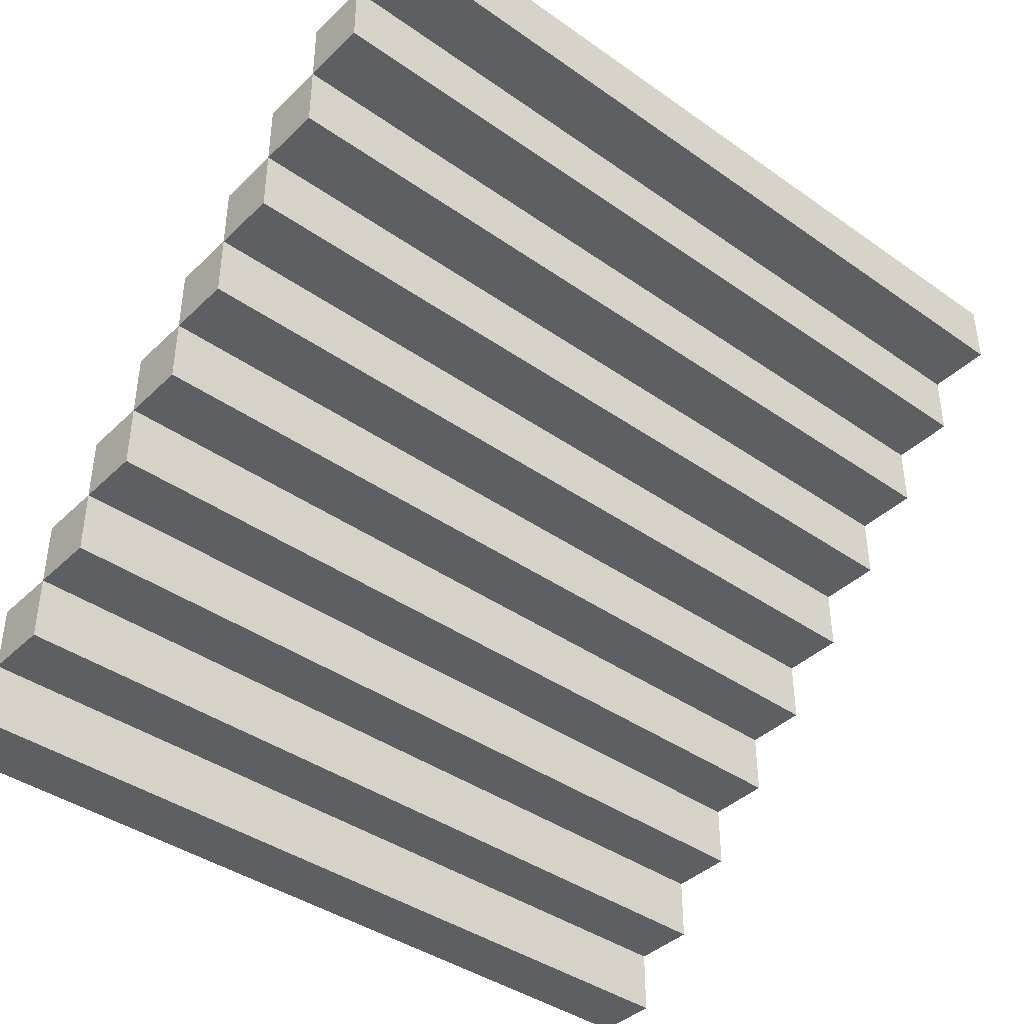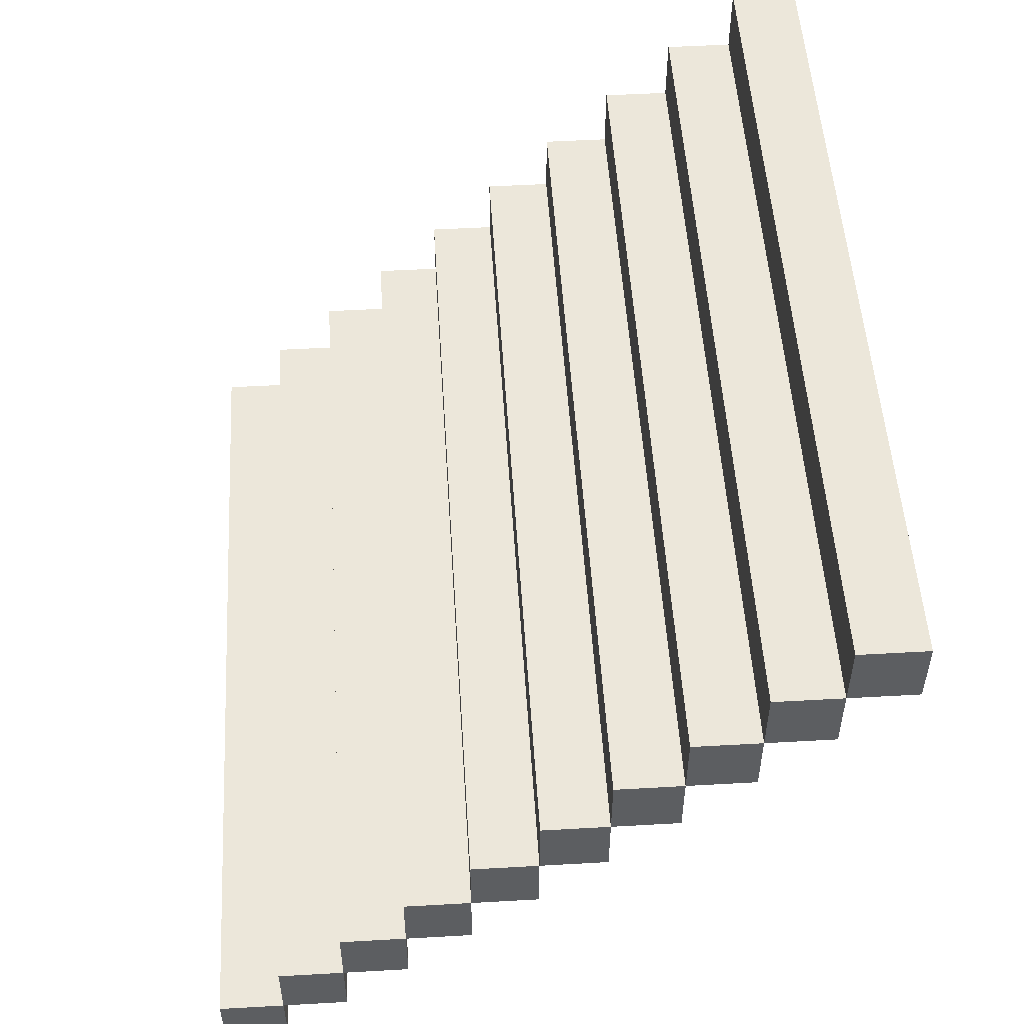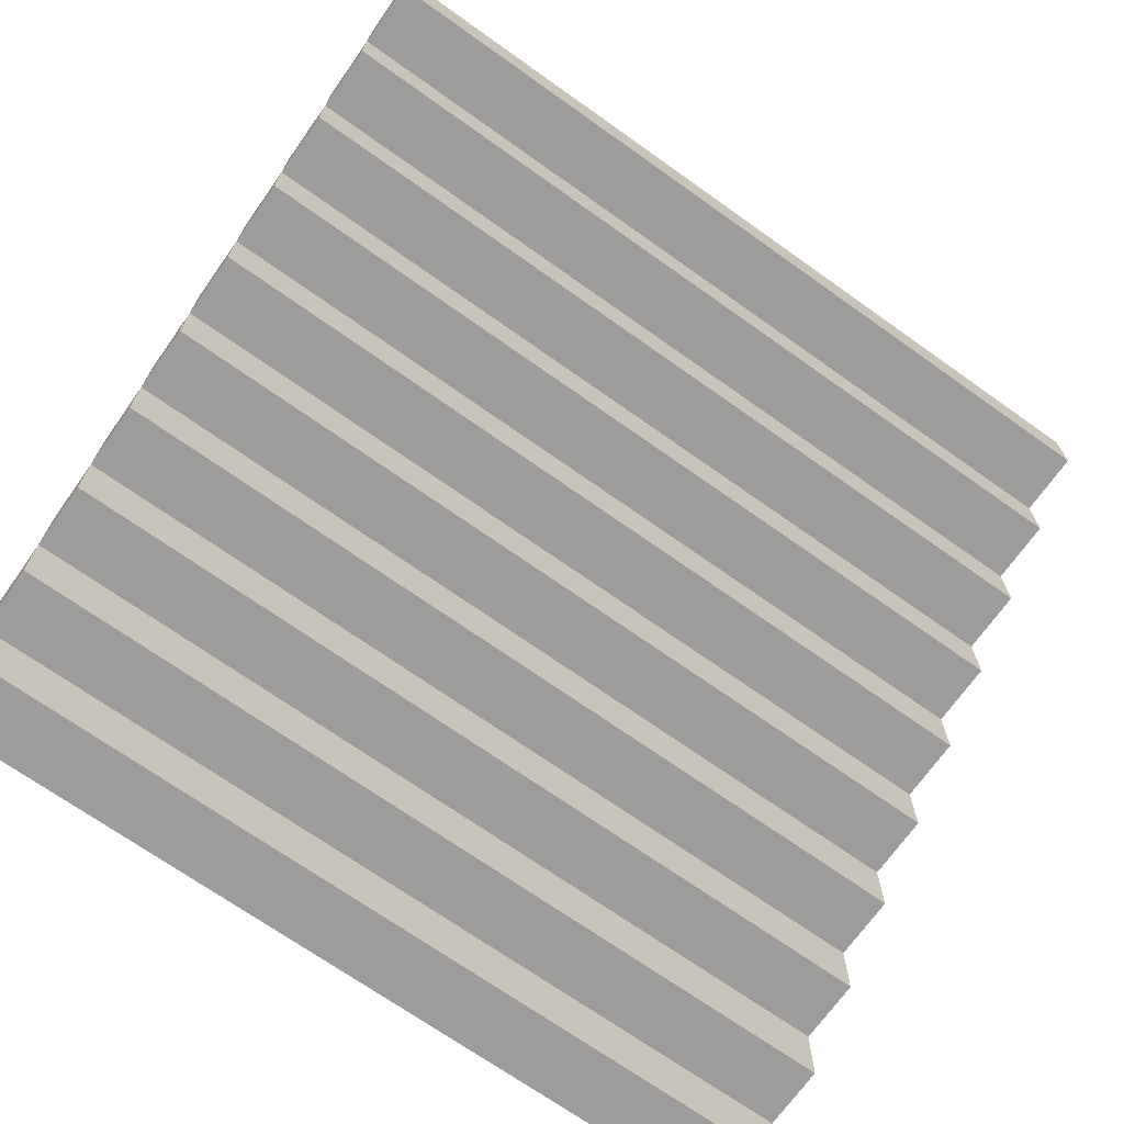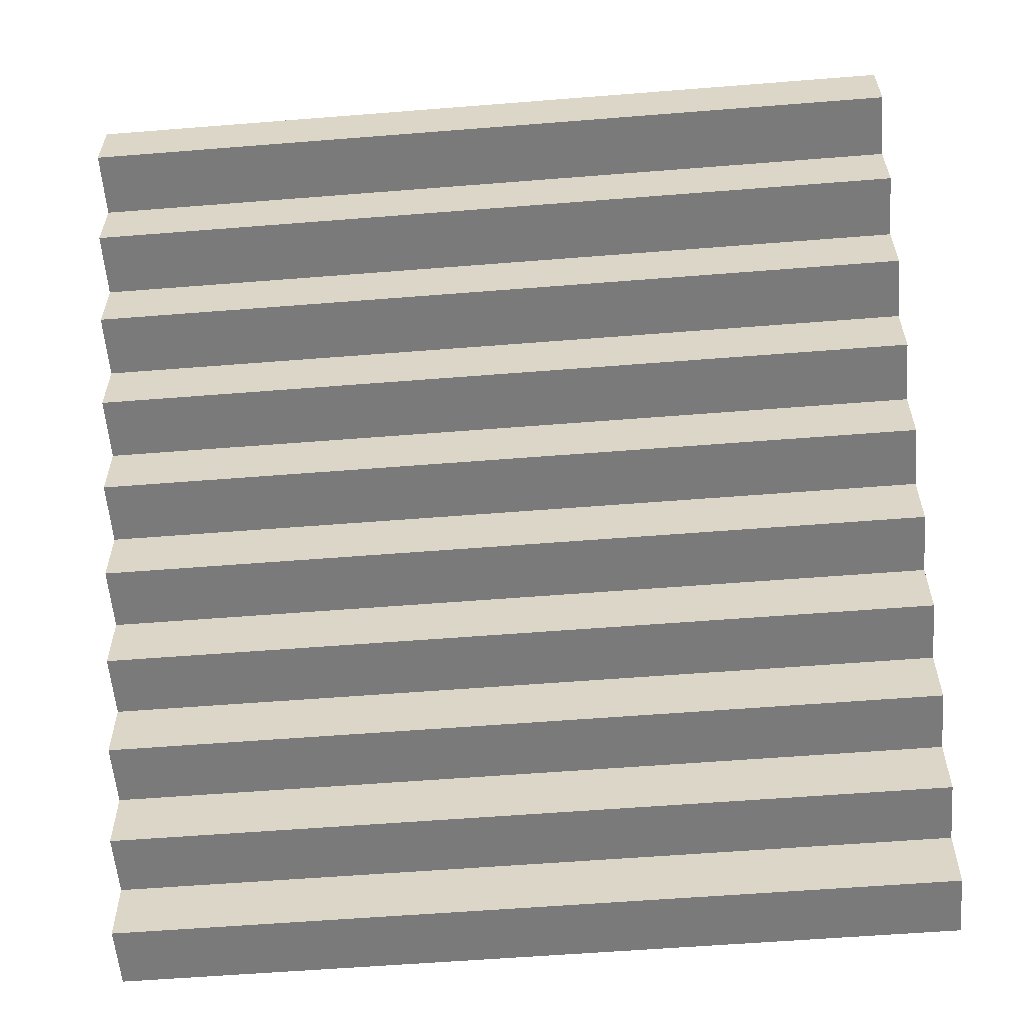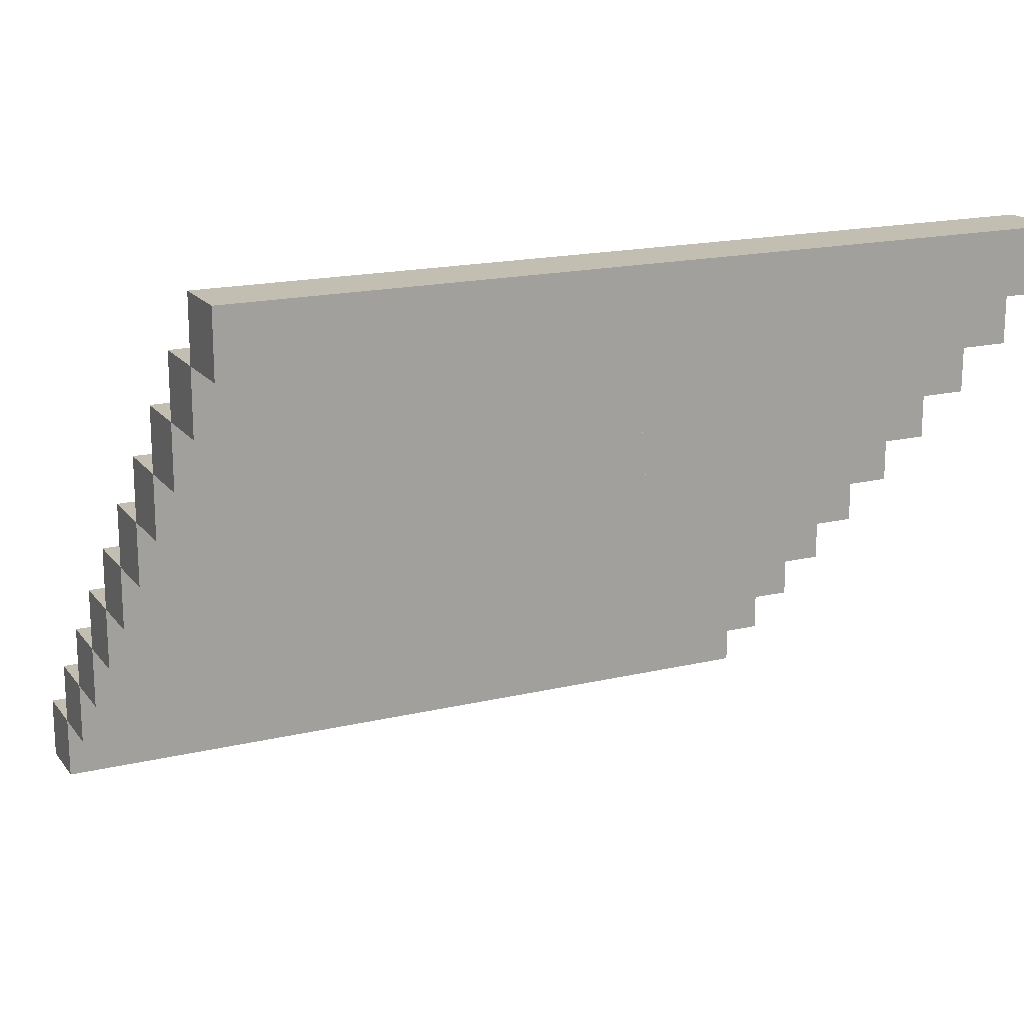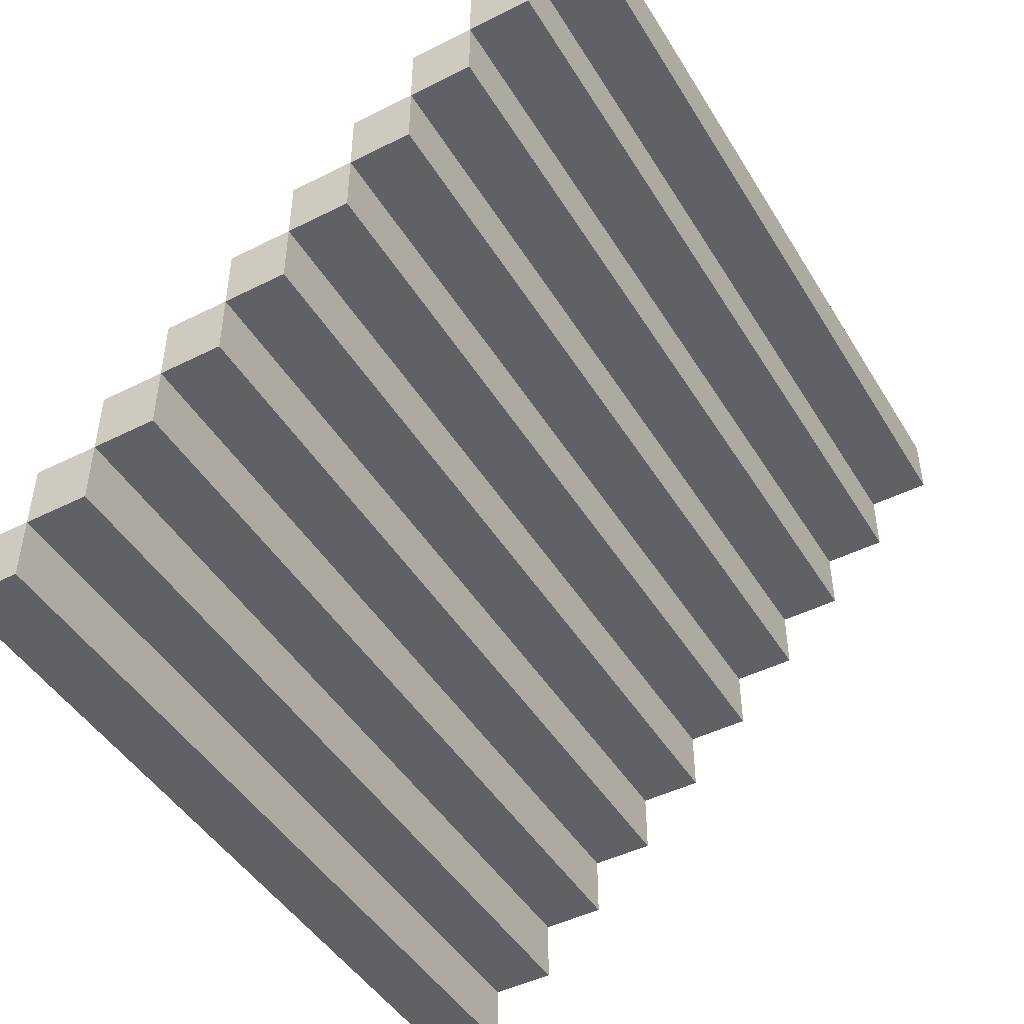
<metadata>
{"format":"obj","ext":"obj","renderer":"f3d","projection":"perspective","resolution":1024,"background":"white","views":[{"elev":-40.4,"azim":139.2,"up":"+Y"},{"elev":51.9,"azim":-93.5,"up":"+Z"},{"elev":-70.3,"azim":144.6,"up":"+Y"},{"elev":-58.1,"azim":-175.3,"up":"+Y"},{"elev":17.5,"azim":154.8,"up":"+Y"},{"elev":-46.1,"azim":119.8,"up":"+Y"}]}
</metadata>
<code>
o
v -3 2.6 -1.7
v -3 2.6 -1.8
v -3 2.7 -1.7
v -3 2.7 -1.8
v -3 2.7 -1.9
v -3 2.8 -1.8
v -3 2.8 -1.9
v -3 2.8 -2
v -3 2.9 -1.9
v -3 2.9 -2
v -3 2.9 -2.1
v -3 3 -2
v -3 3 -2.1
v -3 3 -2.2
v -3 3.1 -2.1
v -3 3.1 -2.2
v -3 3.1 -2.3
v -3 3.2 -2.2
v -3 3.2 -2.3
v -3 3.2 -2.4
v -3 3.3 -2.3
v -3 3.3 -2.4
v -3 3.3 -2.5
v -3 3.4 -2.4
v -3 3.4 -2.5
v -3 3.4 -2.6
v -3 3.5 -2.5
v -3 3.5 -2.6
v -3 3.5 -2.7
v -3 3.6 -2.6
v -3 3.6 -2.7
v -1.7 2.6 -1.7
v -1.7 2.6 -1.8
v -1.7 2.7 -1.7
v -1.7 2.7 -1.8
v -1.7 2.7 -1.9
v -1.7 2.8 -1.8
v -1.7 2.8 -1.9
v -1.7 2.8 -2
v -1.7 2.9 -1.9
v -1.7 2.9 -2
v -1.7 2.9 -2.1
v -1.7 3 -2
v -1.7 3 -2.1
v -1.7 3 -2.2
v -1.7 3.1 -2.1
v -1.7 3.1 -2.2
v -1.7 3.1 -2.3
v -1.7 3.2 -2.2
v -1.7 3.2 -2.3
v -1.7 3.2 -2.4
v -1.7 3.3 -2.3
v -1.7 3.3 -2.4
v -1.7 3.3 -2.5
v -1.7 3.4 -2.4
v -1.7 3.4 -2.5
v -1.7 3.4 -2.6
v -1.7 3.5 -2.5
v -1.7 3.5 -2.6
v -1.7 3.5 -2.7
v -1.7 3.6 -2.6
v -1.7 3.6 -2.7
v -3 2.6 -1.7
v -3 2.7 -1.7
v -1.7 2.6 -1.7
v -1.7 2.7 -1.7
v -3 2.7 -1.8
v -3 2.8 -1.8
v -1.7 2.7 -1.8
v -1.7 2.8 -1.8
v -3 2.8 -1.9
v -3 2.9 -1.9
v -1.7 2.8 -1.9
v -1.7 2.9 -1.9
v -3 2.9 -2
v -3 3 -2
v -1.7 2.9 -2
v -1.7 3 -2
v -3 3 -2.1
v -3 3.1 -2.1
v -1.7 3 -2.1
v -1.7 3.1 -2.1
v -3 3.1 -2.2
v -3 3.2 -2.2
v -1.7 3.1 -2.2
v -1.7 3.2 -2.2
v -3 3.2 -2.3
v -3 3.3 -2.3
v -1.7 3.2 -2.3
v -1.7 3.3 -2.3
v -3 3.3 -2.4
v -3 3.4 -2.4
v -1.7 3.3 -2.4
v -1.7 3.4 -2.4
v -3 3.4 -2.5
v -3 3.5 -2.5
v -1.7 3.4 -2.5
v -1.7 3.5 -2.5
v -3 3.5 -2.6
v -3 3.6 -2.6
v -1.7 3.5 -2.6
v -1.7 3.6 -2.6
v -3 2.6 -1.8
v -3 2.7 -1.8
v -1.7 2.6 -1.8
v -1.7 2.7 -1.8
v -3 2.7 -1.9
v -3 2.8 -1.9
v -1.7 2.7 -1.9
v -1.7 2.8 -1.9
v -3 2.8 -2
v -3 2.9 -2
v -1.7 2.8 -2
v -1.7 2.9 -2
v -3 2.9 -2.1
v -3 3 -2.1
v -1.7 2.9 -2.1
v -1.7 3 -2.1
v -3 3 -2.2
v -3 3.1 -2.2
v -1.7 3 -2.2
v -1.7 3.1 -2.2
v -3 3.1 -2.3
v -3 3.2 -2.3
v -1.7 3.1 -2.3
v -1.7 3.2 -2.3
v -3 3.2 -2.4
v -3 3.3 -2.4
v -1.7 3.2 -2.4
v -1.7 3.3 -2.4
v -3 3.3 -2.5
v -3 3.4 -2.5
v -1.7 3.3 -2.5
v -1.7 3.4 -2.5
v -3 3.4 -2.6
v -3 3.5 -2.6
v -1.7 3.4 -2.6
v -1.7 3.5 -2.6
v -3 3.5 -2.7
v -3 3.6 -2.7
v -1.7 3.5 -2.7
v -1.7 3.6 -2.7
v -3 2.6 -1.7
v -1.7 2.6 -1.7
v -3 2.6 -1.8
v -1.7 2.6 -1.8
v -3 2.7 -1.8
v -1.7 2.7 -1.8
v -3 2.7 -1.9
v -1.7 2.7 -1.9
v -3 2.8 -1.9
v -1.7 2.8 -1.9
v -3 2.8 -2
v -1.7 2.8 -2
v -3 2.9 -2
v -1.7 2.9 -2
v -3 2.9 -2.1
v -1.7 2.9 -2.1
v -3 3 -2.1
v -1.7 3 -2.1
v -3 3 -2.2
v -1.7 3 -2.2
v -3 3.1 -2.2
v -1.7 3.1 -2.2
v -3 3.1 -2.3
v -1.7 3.1 -2.3
v -3 3.2 -2.3
v -1.7 3.2 -2.3
v -3 3.2 -2.4
v -1.7 3.2 -2.4
v -3 3.3 -2.4
v -1.7 3.3 -2.4
v -3 3.3 -2.5
v -1.7 3.3 -2.5
v -3 3.4 -2.5
v -1.7 3.4 -2.5
v -3 3.4 -2.6
v -1.7 3.4 -2.6
v -3 3.5 -2.6
v -1.7 3.5 -2.6
v -3 3.5 -2.7
v -1.7 3.5 -2.7
v -3 2.7 -1.7
v -1.7 2.7 -1.7
v -3 2.7 -1.8
v -1.7 2.7 -1.8
v -3 2.8 -1.8
v -1.7 2.8 -1.8
v -3 2.8 -1.9
v -1.7 2.8 -1.9
v -3 2.9 -1.9
v -1.7 2.9 -1.9
v -3 2.9 -2
v -1.7 2.9 -2
v -3 3 -2
v -1.7 3 -2
v -3 3 -2.1
v -1.7 3 -2.1
v -3 3.1 -2.1
v -1.7 3.1 -2.1
v -3 3.1 -2.2
v -1.7 3.1 -2.2
v -3 3.2 -2.2
v -1.7 3.2 -2.2
v -3 3.2 -2.3
v -1.7 3.2 -2.3
v -3 3.3 -2.3
v -1.7 3.3 -2.3
v -3 3.3 -2.4
v -1.7 3.3 -2.4
v -3 3.4 -2.4
v -1.7 3.4 -2.4
v -3 3.4 -2.5
v -1.7 3.4 -2.5
v -3 3.5 -2.5
v -1.7 3.5 -2.5
v -3 3.5 -2.6
v -1.7 3.5 -2.6
v -3 3.6 -2.6
v -1.7 3.6 -2.6
v -3 3.6 -2.7
v -1.7 3.6 -2.7
f 3 2 1
f 4 2 3
f 6 5 4
f 7 5 6
f 9 8 7
f 10 8 9
f 12 11 10
f 13 11 12
f 15 14 13
f 16 14 15
f 18 17 16
f 19 17 18
f 21 20 19
f 22 20 21
f 24 23 22
f 25 23 24
f 27 26 25
f 28 26 27
f 30 29 28
f 31 29 30
f 32 33 34
f 34 33 35
f 35 36 37
f 37 36 38
f 38 39 40
f 40 39 41
f 41 42 43
f 43 42 44
f 44 45 46
f 46 45 47
f 47 48 49
f 49 48 50
f 50 51 52
f 52 51 53
f 53 54 55
f 55 54 56
f 56 57 58
f 58 57 59
f 59 60 61
f 61 60 62
f 65 64 63
f 66 64 65
f 69 68 67
f 70 68 69
f 73 72 71
f 74 72 73
f 77 76 75
f 78 76 77
f 81 80 79
f 82 80 81
f 85 84 83
f 86 84 85
f 89 88 87
f 90 88 89
f 93 92 91
f 94 92 93
f 97 96 95
f 98 96 97
f 101 100 99
f 102 100 101
f 103 104 105
f 105 104 106
f 107 108 109
f 109 108 110
f 111 112 113
f 113 112 114
f 115 116 117
f 117 116 118
f 119 120 121
f 121 120 122
f 123 124 125
f 125 124 126
f 127 128 129
f 129 128 130
f 131 132 133
f 133 132 134
f 135 136 137
f 137 136 138
f 139 140 141
f 141 140 142
f 145 144 143
f 146 144 145
f 149 148 147
f 150 148 149
f 153 152 151
f 154 152 153
f 157 156 155
f 158 156 157
f 161 160 159
f 162 160 161
f 165 164 163
f 166 164 165
f 169 168 167
f 170 168 169
f 173 172 171
f 174 172 173
f 177 176 175
f 178 176 177
f 181 180 179
f 182 180 181
f 183 184 185
f 185 184 186
f 187 188 189
f 189 188 190
f 191 192 193
f 193 192 194
f 195 196 197
f 197 196 198
f 199 200 201
f 201 200 202
f 203 204 205
f 205 204 206
f 207 208 209
f 209 208 210
f 211 212 213
f 213 212 214
f 215 216 217
f 217 216 218
f 219 220 221
f 221 220 222

</code>
